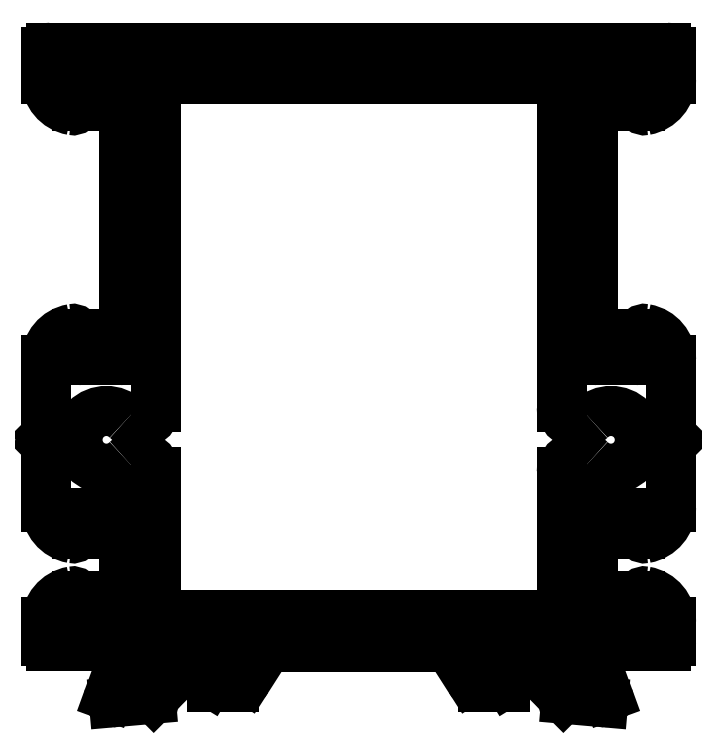
<metadata>
{"format":"dxf","ext":"dxf","renderer":"ezdxf+matplotlib","layout":"modelspace","background":"white","min_lineweight":24,"dpi":150}
</metadata>
<code>
0
SECTION
2
ENTITIES
0
LINE
8
0
10
852.7
20
459.4
30
0
11
852.7
21
460.4
31
0
0
ARC
8
0
10
853
20
460.4
30
0
40
0.3
50
90
51
180
0
ARC
8
0
10
853
20
459.4
30
0
40
0.3
50
180
51
257.1
0
LINE
8
0
10
853
20
460.7
30
0
11
857.4
21
460.7
31
0
0
ARC
8
0
10
852.9
20
458.8
30
0
40
0.3
50
20
51
77.13
0
ARC
8
0
10
857.4
20
461
30
0
40
0.3
50
270
51
360
0
LINE
8
0
10
853.2
20
458.9
30
0
11
853.7
21
457.5
31
0
0
LINE
8
0
10
857.7
20
461
30
0
11
857.7
21
462.2
31
0
0
ARC
8
0
10
853.4
20
457.4
30
0
40
0.2813
50
359.3
51
20.28
0
ARC
8
0
10
855.7
20
462.2
30
0
40
2
50
360
51
79.84
0
ARC
8
0
10
853.4
20
457.4
30
0
40
0.3
50
270
51
360
0
ARC
8
0
10
856
20
463.9
30
0
40
0.2999
50
79.81
51
180
0
ARC
8
0
10
853.4
20
457.4
30
0
40
0.3
50
265
51
270
0
LINE
8
0
10
855.7
20
463.9
30
0
11
855.7
21
463
31
0
0
LINE
8
0
10
853.4
20
457.1
30
0
11
851
21
457.3
31
0
0
ARC
8
0
10
855.4
20
463
30
0
40
0.3
50
270
51
360
0
ARC
8
0
10
851
20
457.6
30
0
40
0.3
50
225
51
265
0
LINE
8
0
10
855.4
20
462.7
30
0
11
853
21
462.7
31
0
0
LINE
8
0
10
850.8
20
457.4
30
0
11
850.5
21
457.7
31
0
0
ARC
8
0
10
853
20
463
30
0
40
0.3
50
180
51
270
0
ARC
8
0
10
850.6
20
457.9
30
0
40
0.2
50
180
51
225
0
LINE
8
0
10
852.7
20
463
30
0
11
852.7
21
468.9
31
0
0
ARC
8
0
10
850.6
20
457.9
30
0
40
0.2
50
165
51
180
0
ARC
8
0
10
853
20
468.9
30
0
40
0.3
50
90
51
180
0
ARC
8
0
10
850.6
20
457.9
30
0
40
0.2
50
105
51
165
0
LINE
8
0
10
853
20
469.2
30
0
11
855.4
21
469.2
31
0
0
LINE
8
0
10
850.6
20
458.1
30
0
11
850.7
21
458.1
31
0
0
ARC
8
0
10
855.4
20
468.9
30
0
40
0.3
50
0
51
90
0
ARC
8
0
10
850.7
20
458.3
30
0
40
0.2
50
285
51
345
0
LINE
8
0
10
855.7
20
468.9
30
0
11
855.7
21
467.9
31
0
0
LINE
8
0
10
850.9
20
458.3
30
0
11
851.4
21
460.2
31
0
0
ARC
8
0
10
856
20
467.9
30
0
40
0.2999
50
180
51
280.2
0
ARC
8
0
10
851.1
20
460.3
30
0
40
0.3
50
345
51
360
0
ARC
8
0
10
855.7
20
469.6
30
0
40
2
50
280.2
51
2.606e-11
0
LINE
8
0
10
851.4
20
460.3
30
0
11
851.4
21
460.5
31
0
0
LINE
8
0
10
857.7
20
469.6
30
0
11
857.7
21
473.6
31
0
0
ARC
8
0
10
851.1
20
460.5
30
0
40
0.3
50
360
51
90
0
LINE
8
0
10
857.7
20
473.6
30
0
11
857.4
21
473.9
31
0
0
ARC
8
0
10
851.1
20
460.5
30
0
40
0.3
50
90
51
138.2
0
LINE
8
0
10
857.4
20
473.9
30
0
11
857.7
21
474.2
31
0
0
ARC
8
0
10
850.7
20
460.9
30
0
40
0.3
50
270
51
318.2
0
LINE
8
0
10
857.7
20
474.2
30
0
11
857.7
21
479
31
0
0
LINE
8
0
10
850.7
20
460.6
30
0
11
846.6
21
460.6
31
0
0
ARC
8
0
10
855.7
20
479
30
0
40
2
50
360
51
79.84
0
ARC
8
0
10
846.6
20
460.3
30
0
40
0.2995
50
89.9
51
180.1
0
ARC
8
0
10
856
20
480.7
30
0
40
0.3
50
79.83
51
180
0
LINE
8
0
10
846.3
20
460.3
30
0
11
846.3
21
460.1
31
0
0
LINE
8
0
10
855.7
20
480.7
30
0
11
855.7
21
479.3
31
0
0
ARC
8
0
10
846.6
20
460.1
30
0
40
0.3
50
180
51
211.4
0
ARC
8
0
10
855.4
20
479.3
30
0
40
0.3
50
270
51
0
0
LINE
8
0
10
846.4
20
459.9
30
0
11
847.3
21
458.4
31
0
0
LINE
8
0
10
855.4
20
479
30
0
11
853
21
479
31
0
0
ARC
8
0
10
847.1
20
458.3
30
0
40
0.2
50
2.606e-10
51
31.4
0
ARC
8
0
10
853
20
479.3
30
0
40
0.3
50
180
51
270
0
ARC
8
0
10
847.1
20
458.3
30
0
40
0.2
50
270
51
360
0
LINE
8
0
10
852.7
20
479.3
30
0
11
852.7
21
496.7
31
0
0
LINE
8
0
10
847.1
20
458.1
30
0
11
845.7
21
458.1
31
0
0
ARC
8
0
10
853
20
496.7
30
0
40
0.3
50
90
51
180
0
ARC
8
0
10
845.7
20
459.1
30
0
40
1
50
211.4
51
270
0
LINE
8
0
10
853
20
497
30
0
11
855.4
21
497
31
0
0
LINE
8
0
10
844.8
20
458.6
30
0
11
843.8
21
460.1
31
0
0
ARC
8
0
10
855.4
20
496.7
30
0
40
0.3
50
3.474e-10
51
90
0
ARC
8
0
10
843
20
459.6
30
0
40
1
50
31.4
51
90
0
LINE
8
0
10
855.7
20
496.7
30
0
11
855.7
21
495.3
31
0
0
LINE
8
0
10
832.5
20
460.6
30
0
11
843
21
460.6
31
0
0
ARC
8
0
10
856
20
495.3
30
0
40
0.3
50
180
51
280.2
0
ARC
8
0
10
832.5
20
459.6
30
0
40
1
50
90
51
148.6
0
ARC
8
0
10
855.7
20
497
30
0
40
2
50
280.2
51
0
0
LINE
8
0
10
831.6
20
460.1
30
0
11
830.6
21
458.6
31
0
0
LINE
8
0
10
857.7
20
497
30
0
11
857.7
21
498.7
31
0
0
ARC
8
0
10
829.7
20
459.1
30
0
40
1
50
270
51
328.6
0
ARC
8
0
10
857.4
20
498.7
30
0
40
0.3
50
0
51
90
0
LINE
8
0
10
829.7
20
458.1
30
0
11
828.3
21
458.1
31
0
0
LINE
8
0
10
857.4
20
499
30
0
11
818
21
499
31
0
0
ARC
8
0
10
828.3
20
458.3
30
0
40
0.2
50
180
51
270
0
ARC
8
0
10
818
20
498.7
30
0
40
0.3
50
90
51
180
0
ARC
8
0
10
828.3
20
458.3
30
0
40
0.2
50
148.6
51
180
0
LINE
8
0
10
817.7
20
498.7
30
0
11
817.7
21
497
31
0
0
LINE
8
0
10
828.2
20
458.4
30
0
11
829.1
21
459.9
31
0
0
ARC
8
0
10
819.7
20
497
30
0
40
2
50
180
51
259.8
0
ARC
8
0
10
828.8
20
460.1
30
0
40
0.3
50
328.6
51
360
0
ARC
8
0
10
819.4
20
495.3
30
0
40
0.2994
50
259.7
51
0.1487
0
LINE
8
0
10
829.1
20
460.1
30
0
11
829.1
21
460.3
31
0
0
LINE
8
0
10
819.7
20
495.3
30
0
11
819.7
21
496.7
31
0
0
ARC
8
0
10
828.8
20
460.3
30
0
40
0.3
50
360
51
90
0
ARC
8
0
10
820
20
496.7
30
0
40
0.3
50
90
51
180
0
LINE
8
0
10
828.8
20
460.6
30
0
11
824.8
21
460.6
31
0
0
LINE
8
0
10
820
20
497
30
0
11
822.4
21
497
31
0
0
ARC
8
0
10
824.8
20
460.9
30
0
40
0.3
50
221.8
51
270
0
ARC
8
0
10
822.4
20
496.7
30
0
40
0.3
50
0
51
90
0
ARC
8
0
10
824.3
20
460.5
30
0
40
0.3
50
41.81
51
90
0
LINE
8
0
10
822.7
20
496.7
30
0
11
822.7
21
479.3
31
0
0
ARC
8
0
10
824.3
20
460.5
30
0
40
0.3
50
90
51
180
0
ARC
8
0
10
822.4
20
479.3
30
0
40
0.3
50
270
51
1.737e-10
0
LINE
8
0
10
824
20
460.5
30
0
11
824
21
460.3
31
0
0
LINE
8
0
10
822.4
20
479
30
0
11
820
21
479
31
0
0
ARC
8
0
10
824.3
20
460.3
30
0
40
0.3
50
180
51
195
0
ARC
8
0
10
820
20
479.3
30
0
40
0.3
50
180
51
270
0
LINE
8
0
10
824
20
460.2
30
0
11
824.6
21
458.3
31
0
0
LINE
8
0
10
819.7
20
479.3
30
0
11
819.7
21
480.7
31
0
0
ARC
8
0
10
824.8
20
458.3
30
0
40
0.2
50
195
51
255
0
ARC
8
0
10
819.4
20
480.7
30
0
40
0.2999
50
360
51
100.2
0
LINE
8
0
10
824.7
20
458.1
30
0
11
824.9
21
458.1
31
0
0
ARC
8
0
10
819.7
20
479
30
0
40
2
50
100.2
51
180
0
ARC
8
0
10
824.8
20
457.9
30
0
40
0.2
50
15
51
75
0
LINE
8
0
10
817.7
20
479
30
0
11
817.7
21
474.2
31
0
0
ARC
8
0
10
824.8
20
457.9
30
0
40
0.2
50
360
51
15
0
LINE
8
0
10
817.7
20
474.2
30
0
11
818
21
473.9
31
0
0
ARC
8
0
10
824.8
20
457.9
30
0
40
0.2
50
315
51
2.605e-10
0
LINE
8
0
10
818
20
473.9
30
0
11
817.7
21
473.6
31
0
0
LINE
8
0
10
825
20
457.7
30
0
11
824.6
21
457.4
31
0
0
LINE
8
0
10
817.7
20
473.6
30
0
11
817.7
21
469.6
31
0
0
ARC
8
0
10
824.4
20
457.6
30
0
40
0.3
50
275
51
315
0
ARC
8
0
10
819.7
20
469.6
30
0
40
2
50
180
51
259.8
0
LINE
8
0
10
824.4
20
457.3
30
0
11
822.1
21
457.1
31
0
0
ARC
8
0
10
819.4
20
467.9
30
0
40
0.2999
50
259.8
51
0.02287
0
ARC
8
0
10
822
20
457.4
30
0
40
0.3
50
270
51
275
0
LINE
8
0
10
819.7
20
467.9
30
0
11
819.7
21
468.9
31
0
0
ARC
8
0
10
822
20
457.4
30
0
40
0.3
50
180
51
270
0
ARC
8
0
10
820
20
468.9
30
0
40
0.3
50
90
51
180
0
ARC
8
0
10
822
20
457.4
30
0
40
0.2813
50
159.7
51
180.7
0
LINE
8
0
10
820
20
469.2
30
0
11
822.4
21
469.2
31
0
0
LINE
8
0
10
821.8
20
457.5
30
0
11
822.3
21
458.9
31
0
0
ARC
8
0
10
822.4
20
468.9
30
0
40
0.3
50
0
51
90
0
ARC
8
0
10
822.6
20
458.8
30
0
40
0.3
50
101.3
51
160
0
LINE
8
0
10
822.7
20
468.9
30
0
11
822.7
21
463
31
0
0
ARC
8
0
10
822.4
20
459.4
30
0
40
0.3
50
281.3
51
0
0
ARC
8
0
10
822.4
20
463
30
0
40
0.3
50
270
51
0
0
LINE
8
0
10
822.7
20
459.4
30
0
11
822.7
21
460.4
31
0
0
LINE
8
0
10
822.4
20
462.7
30
0
11
820
21
462.7
31
0
0
ARC
8
0
10
822.4
20
460.4
30
0
40
0.3
50
0
51
90
0
ARC
8
0
10
820
20
463
30
0
40
0.3
50
180
51
270
0
LINE
8
0
10
818
20
460.7
30
0
11
822.4
21
460.7
31
0
0
LINE
8
0
10
819.7
20
463
30
0
11
819.7
21
463.9
31
0
0
ARC
8
0
10
818
20
461
30
0
40
0.3
50
180
51
270
0
ARC
8
0
10
819.4
20
463.9
30
0
40
0.2999
50
360
51
100.2
0
LINE
8
0
10
817.7
20
462.2
30
0
11
817.7
21
461
31
0
0
ARC
8
0
10
819.7
20
462.2
30
0
40
2
50
100.2
51
180
0
ARC
8
0
10
823.7
20
471.8
30
0
40
1.085
50
0
51
134.7
0
LINE
8
0
10
824.7
20
463
30
0
11
824.7
21
471.8
31
0
0
ARC
8
0
10
821.6
20
473.9
30
0
40
1.85
50
45.26
51
314.7
0
ARC
8
0
10
825
20
463
30
0
40
0.3
50
180
51
270
0
ARC
8
0
10
823.7
20
476
30
0
40
1.085
50
225.3
51
0
0
LINE
8
0
10
850.4
20
462.7
30
0
11
825
21
462.7
31
0
0
LINE
8
0
10
824.7
20
476
30
0
11
824.7
21
496.7
31
0
0
ARC
8
0
10
850.4
20
463
30
0
40
0.3
50
270
51
3.474e-10
0
ARC
8
0
10
825
20
496.7
30
0
40
0.3
50
90
51
180
0
LINE
8
0
10
850.7
20
471.8
30
0
11
850.7
21
463
31
0
0
LINE
8
0
10
825
20
497
30
0
11
850.4
21
497
31
0
0
ARC
8
0
10
851.8
20
471.8
30
0
40
1.085
50
45.26
51
180
0
ARC
8
0
10
850.4
20
496.7
30
0
40
0.3
50
1.737e-10
51
90
0
ARC
8
0
10
853.9
20
473.9
30
0
40
1.85
50
225.3
51
134.7
0
LINE
8
0
10
850.7
20
496.7
30
0
11
850.7
21
476
31
0
0
ARC
8
0
10
851.8
20
476
30
0
40
1.085
50
180
51
314.7
0
ENDSEC
0
EOF

</code>
